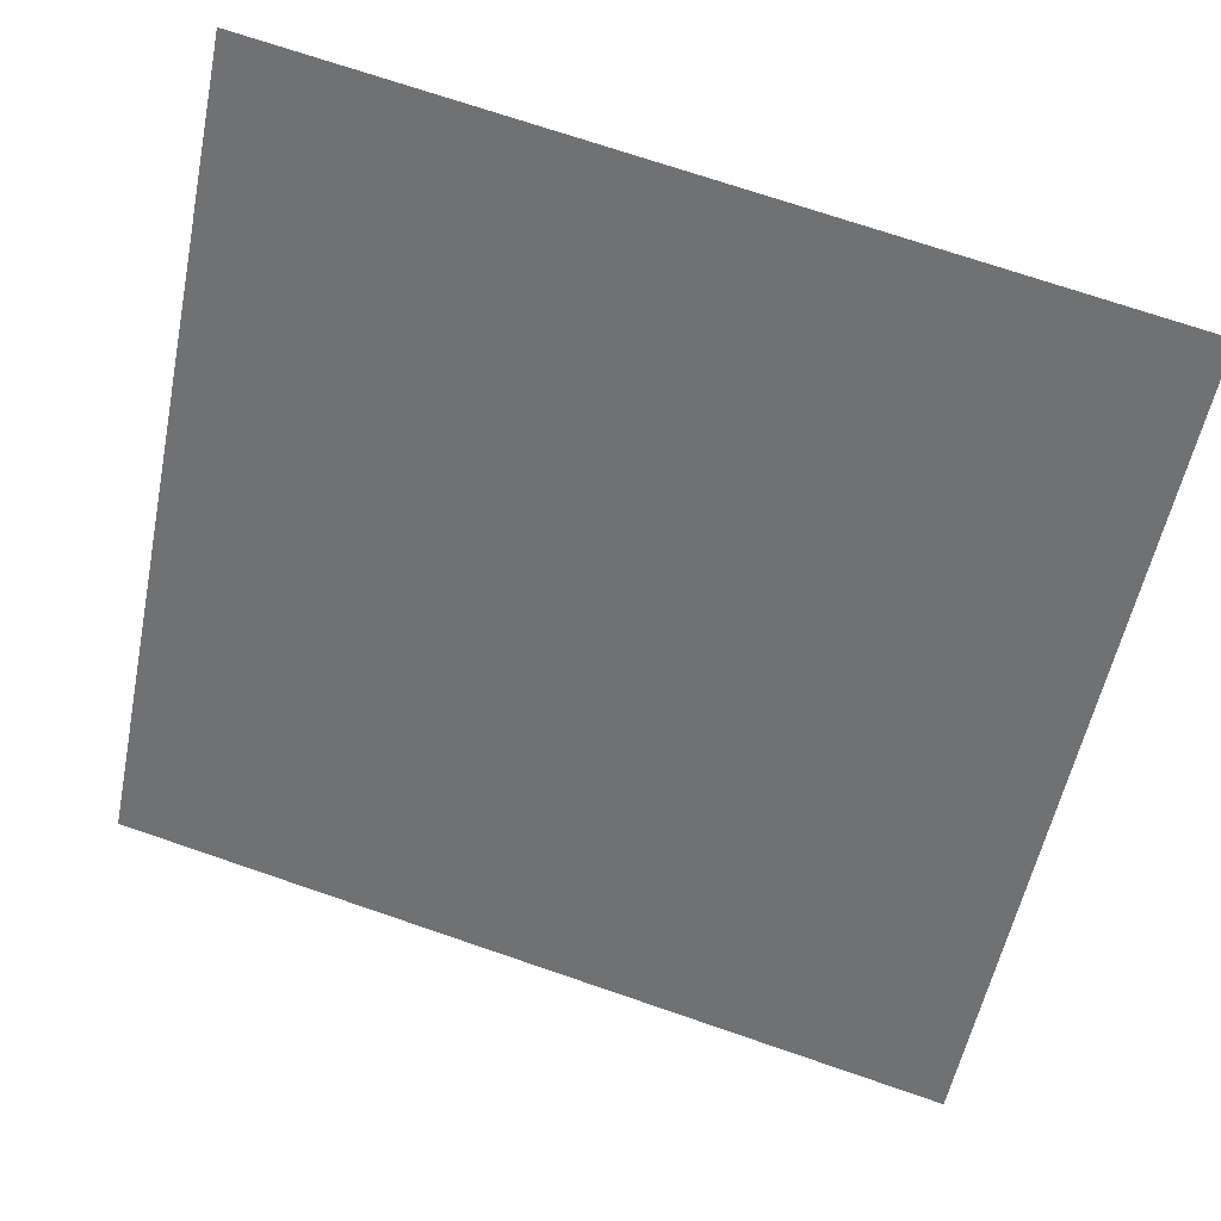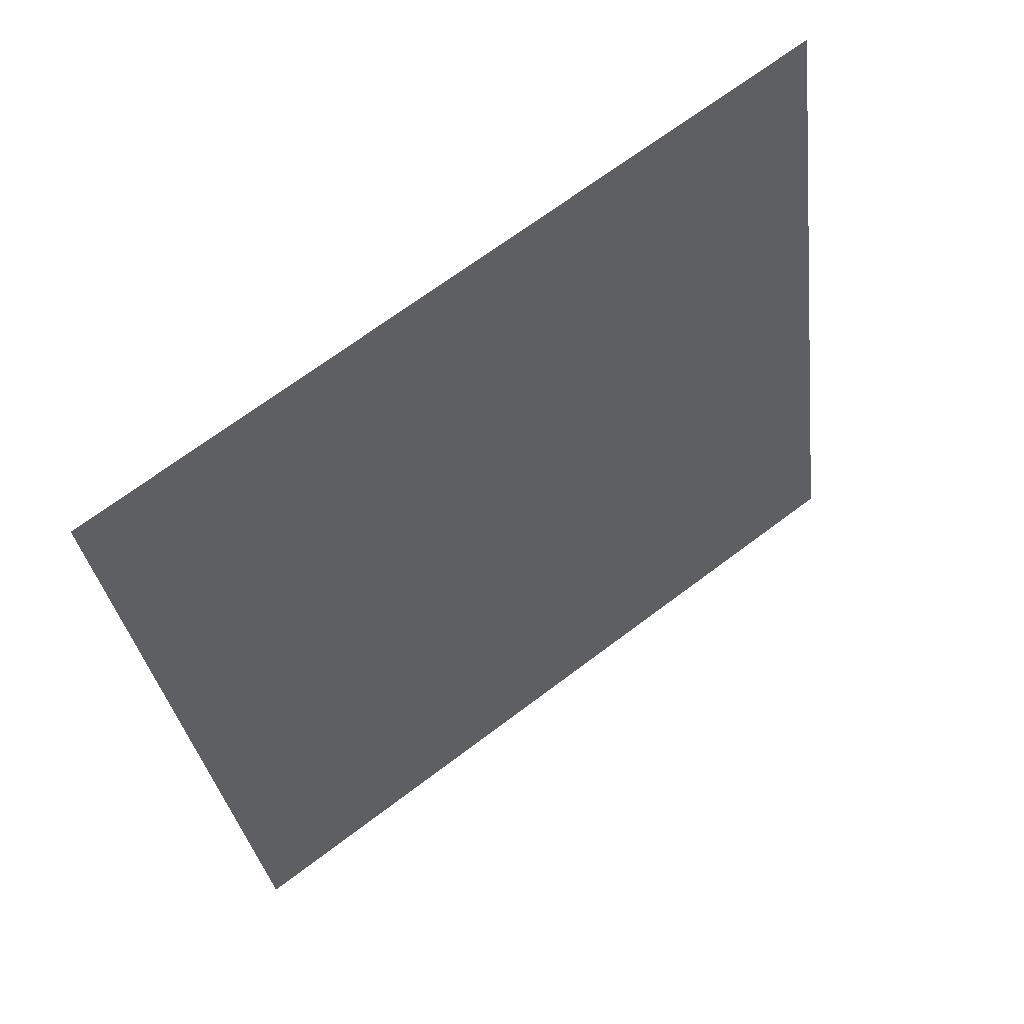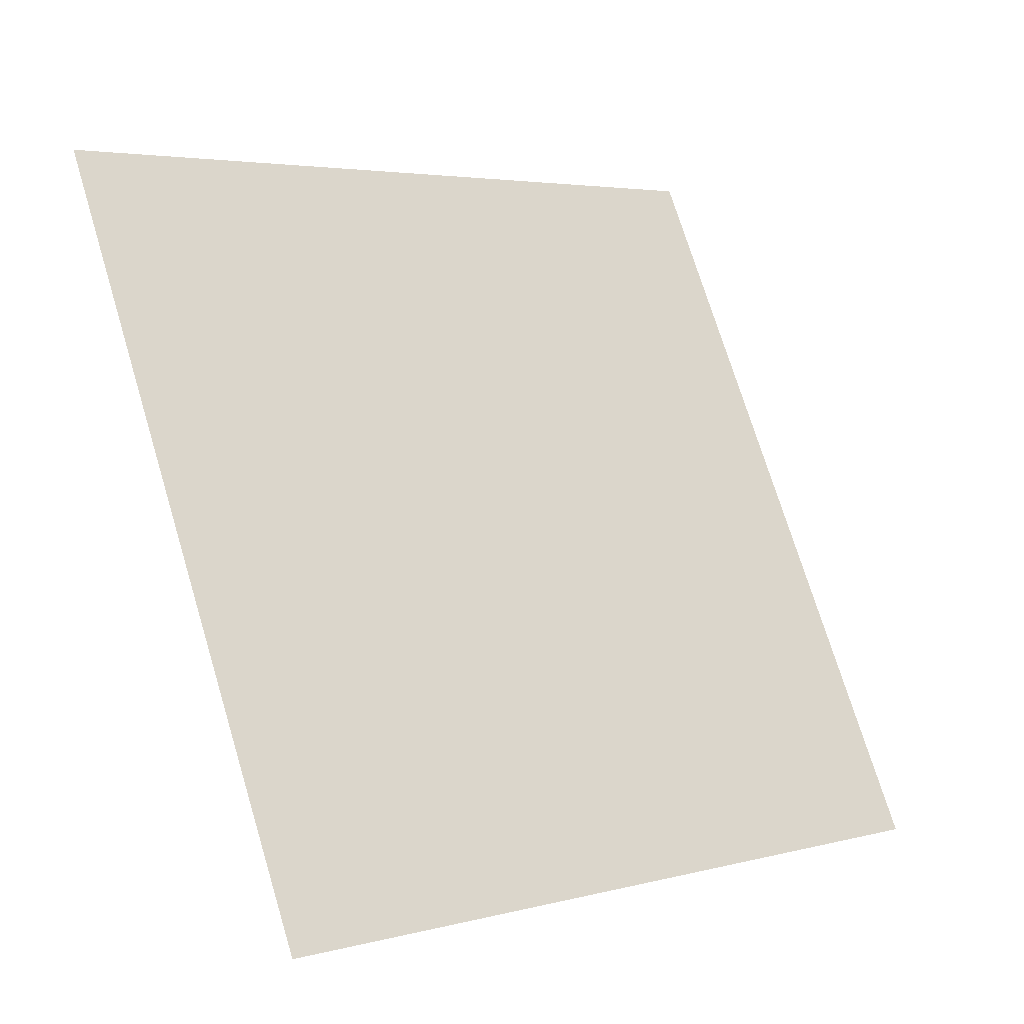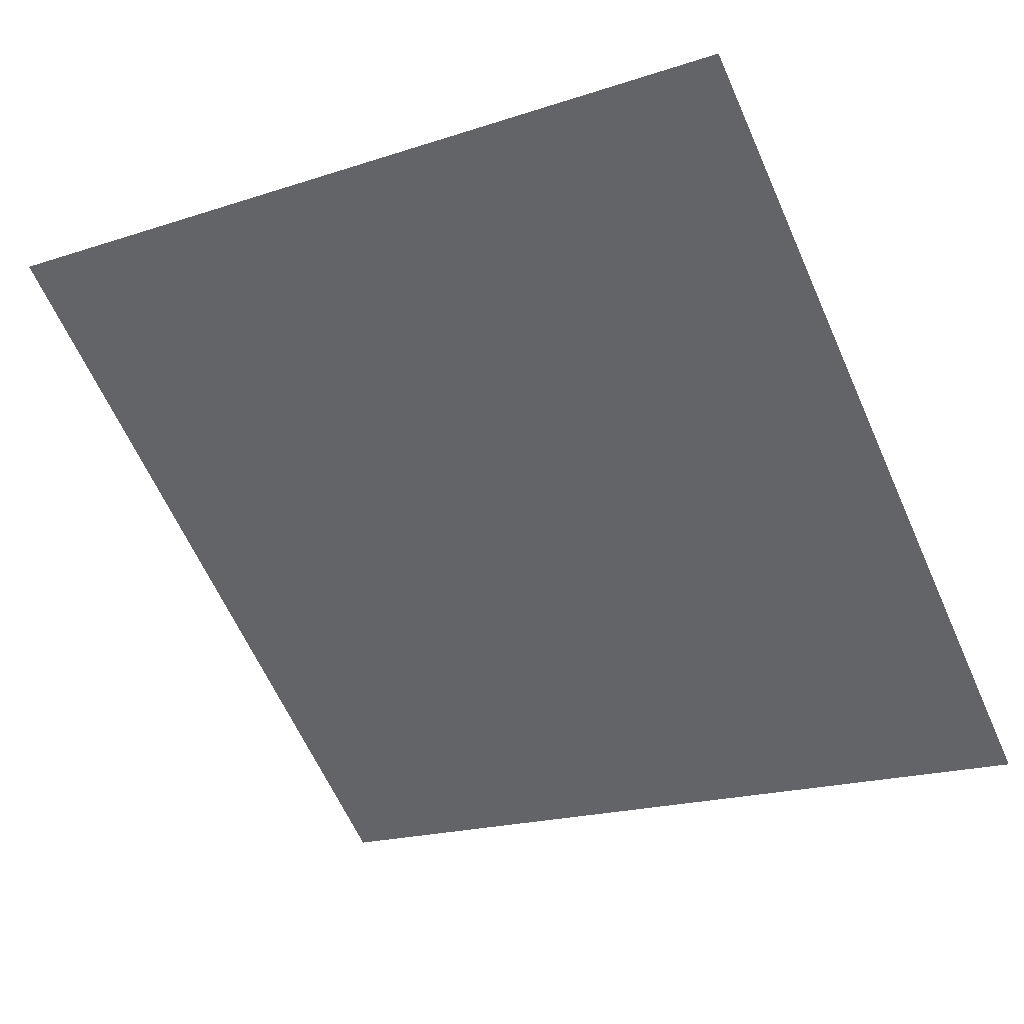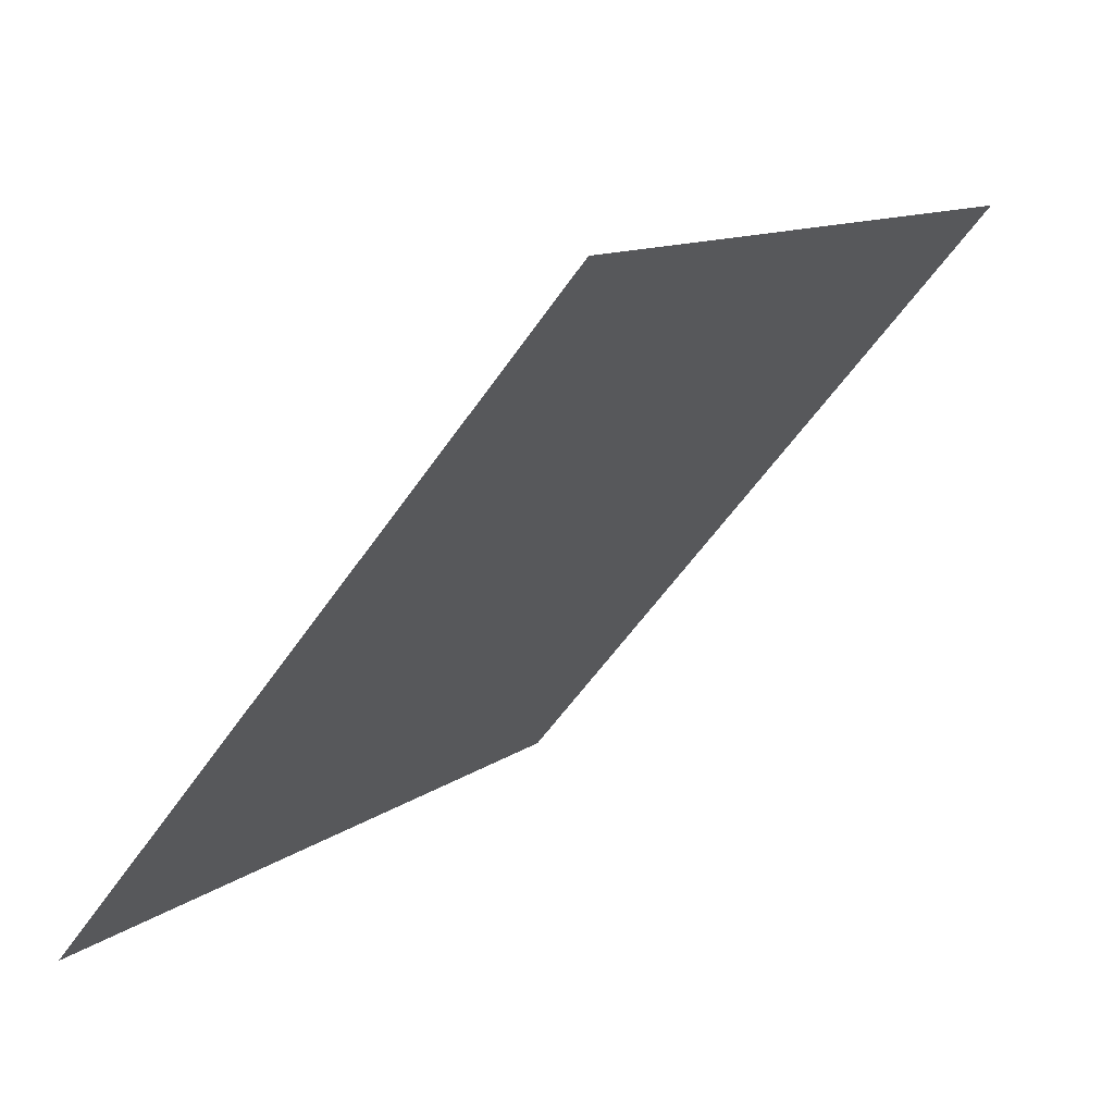
<metadata>
{"format":"obj","ext":"obj","renderer":"f3d","projection":"perspective","resolution":1024,"background":"white","views":[{"elev":70.3,"azim":17.5,"up":"+Z"},{"elev":-30.2,"azim":-82.5,"up":"+Y"},{"elev":71.9,"azim":73.6,"up":"+Y"},{"elev":-22.2,"azim":31.9,"up":"+Y"},{"elev":-56.6,"azim":54.9,"up":"+Z"}]}
</metadata>
<code>
v 0.2315 0.6231 0.2947
v 0.225 0.6233 0.2948
v 0.2251 0.6272 0.3001
v 0.2316 0.6271 0.3
f 4 3 2 1

</code>
